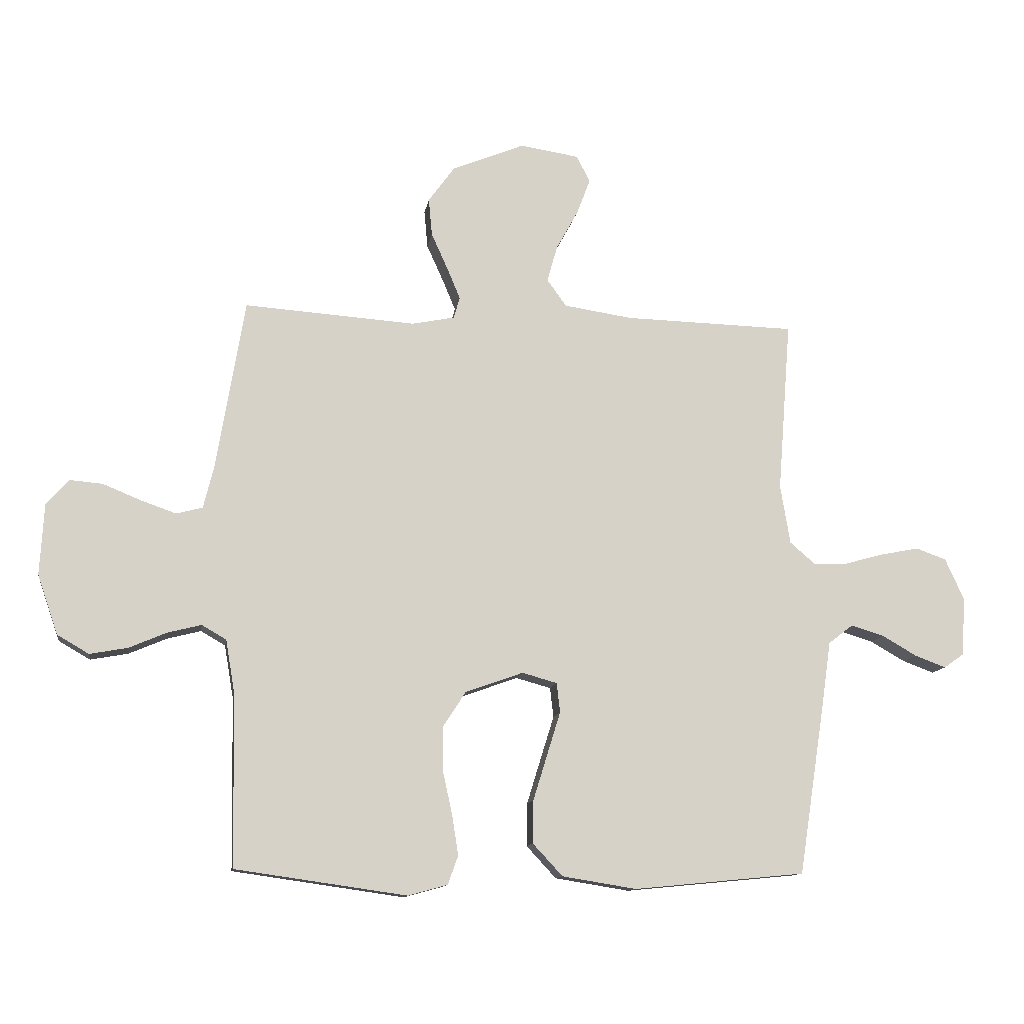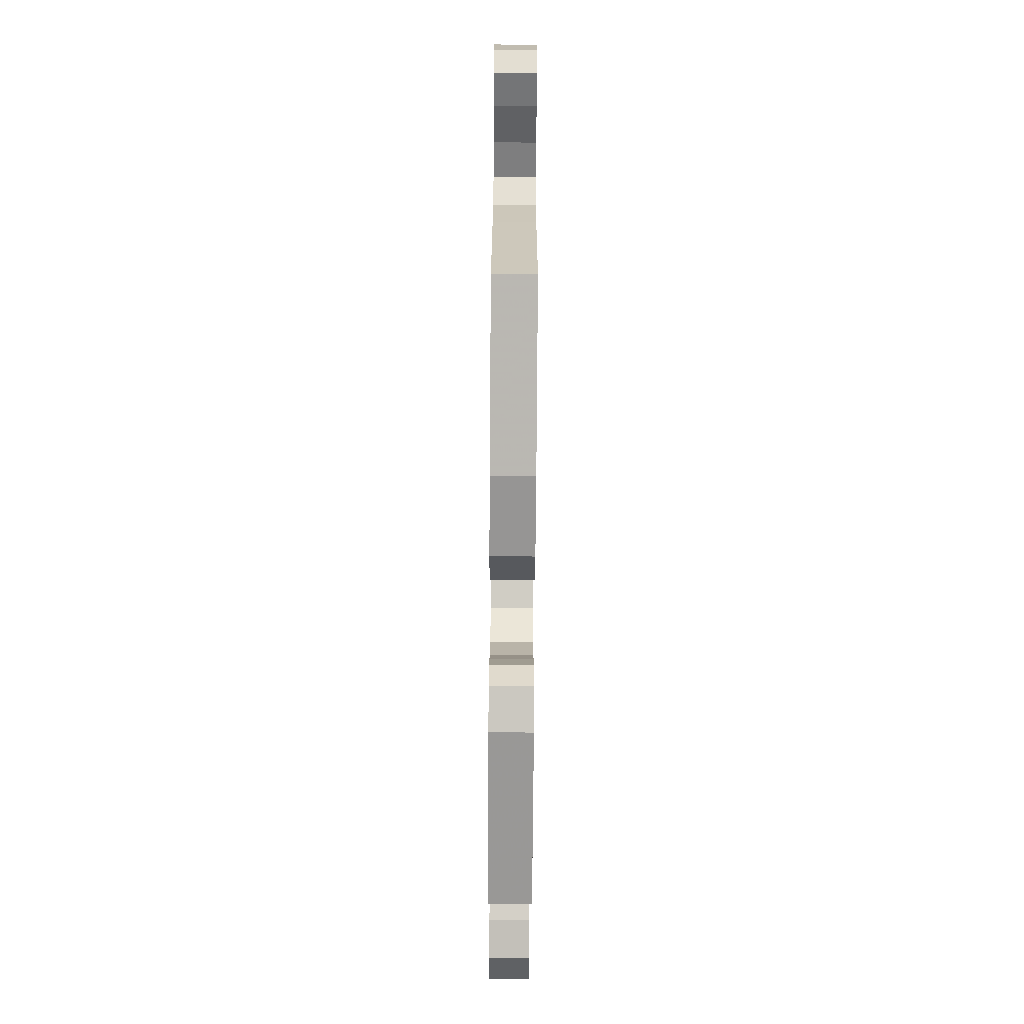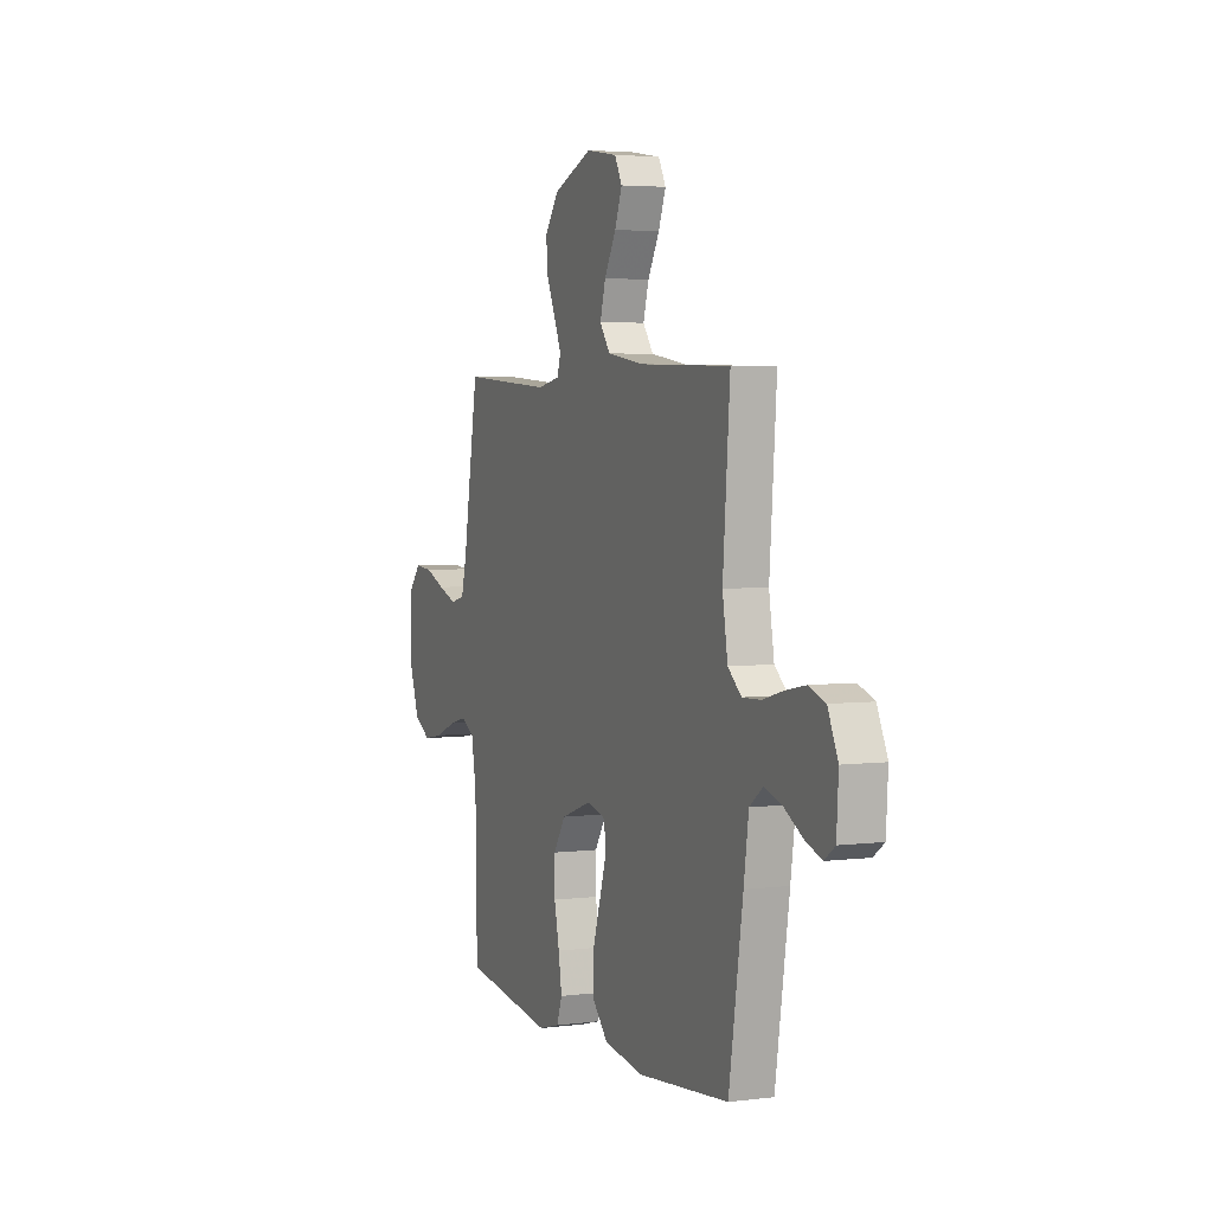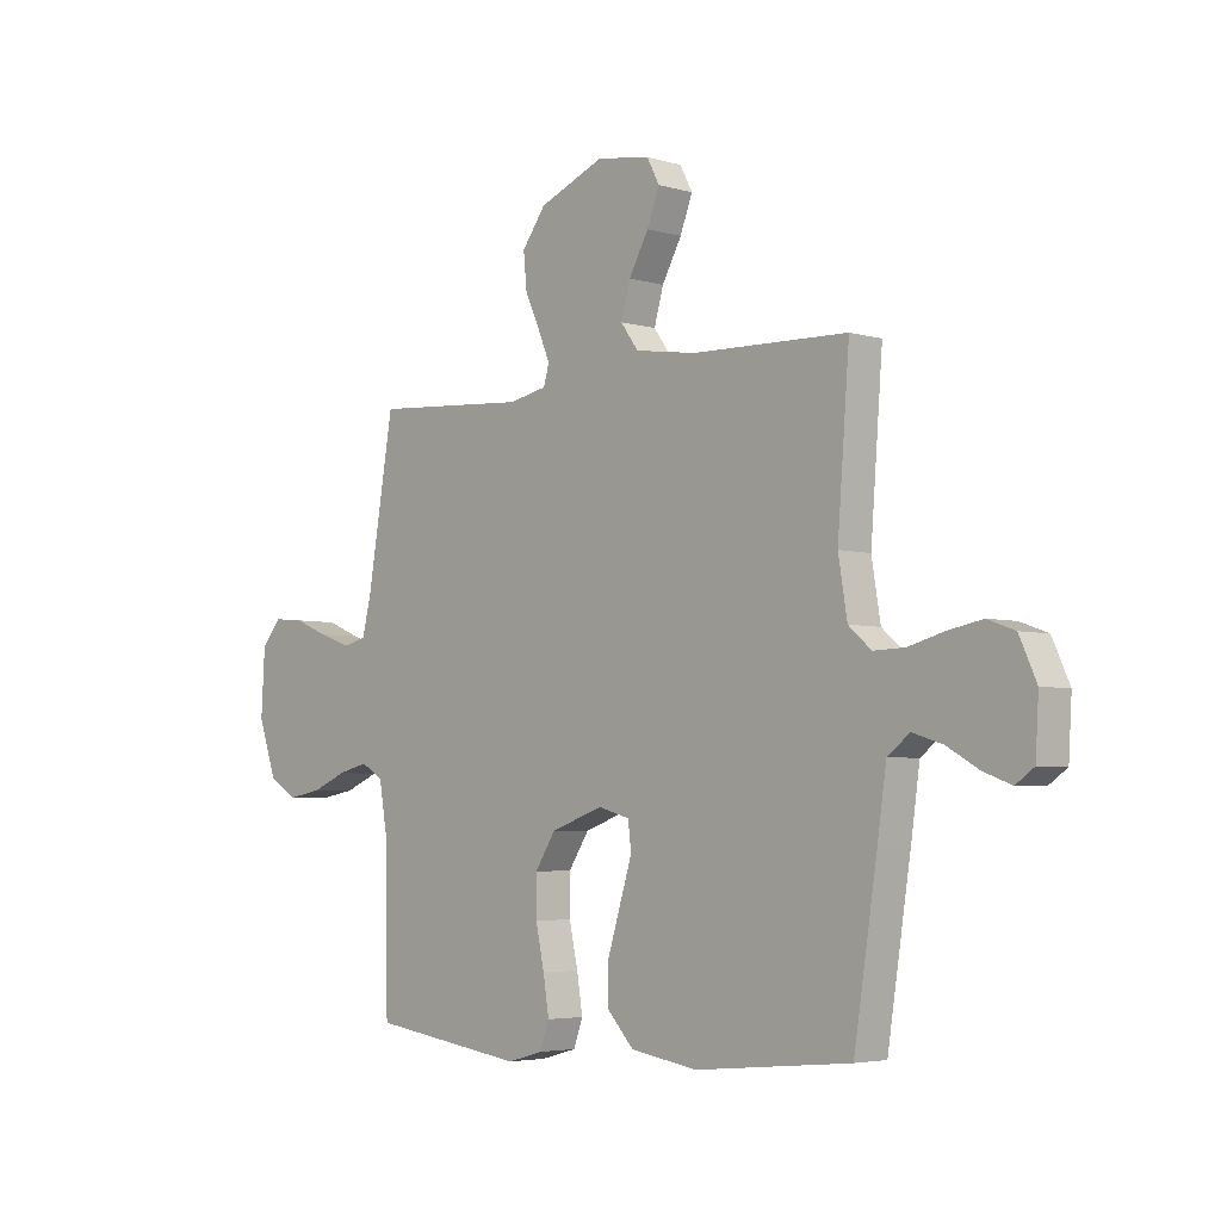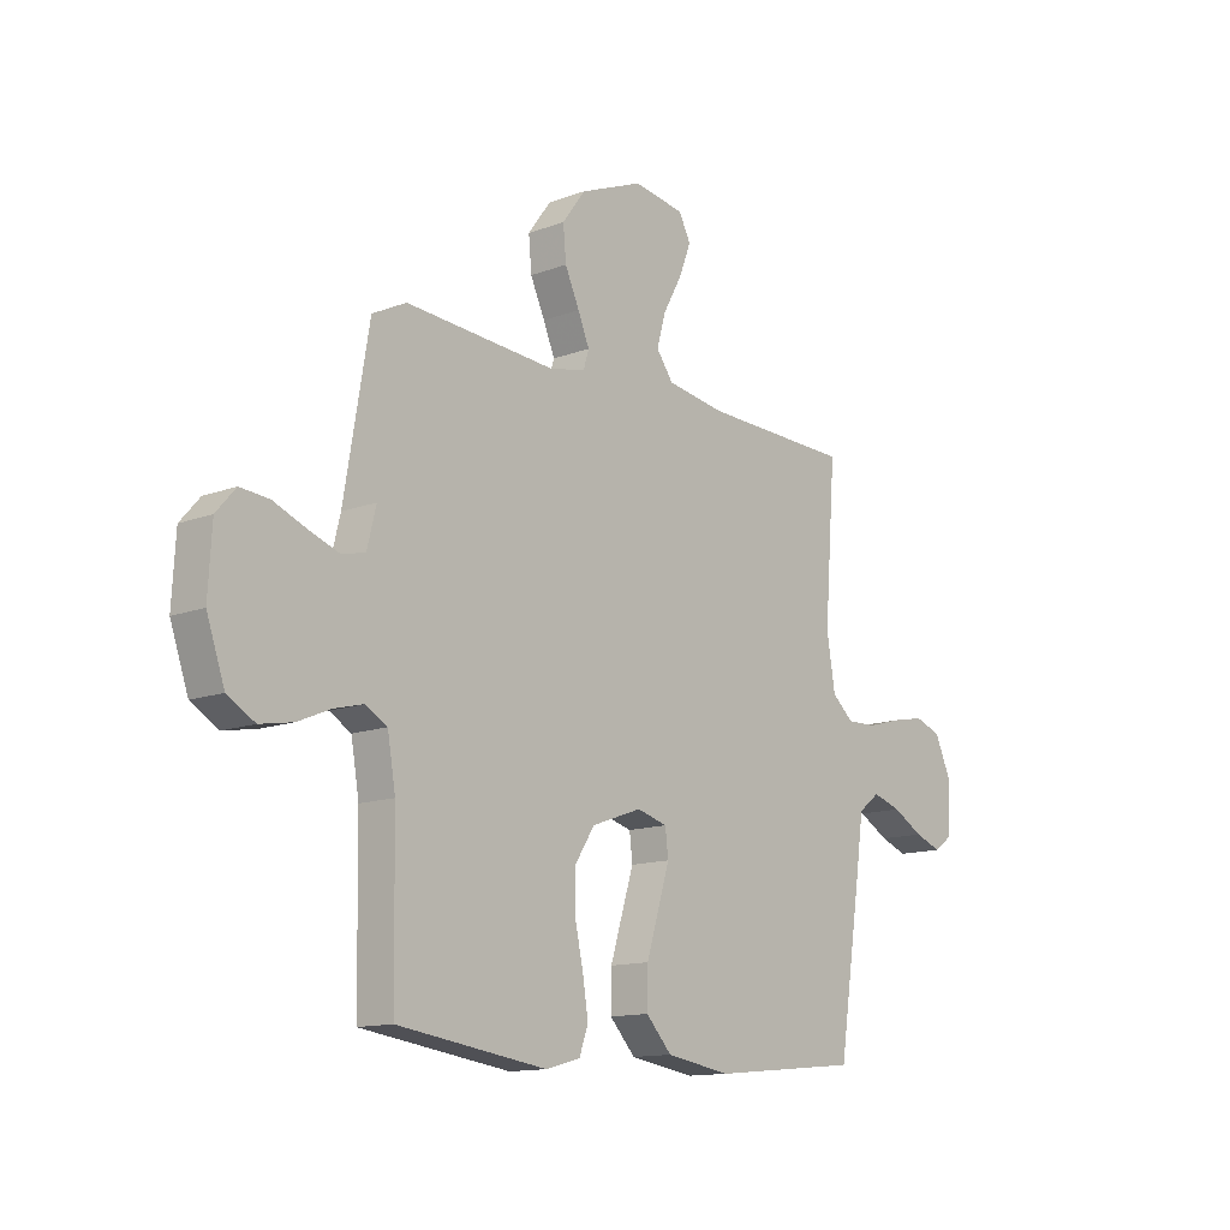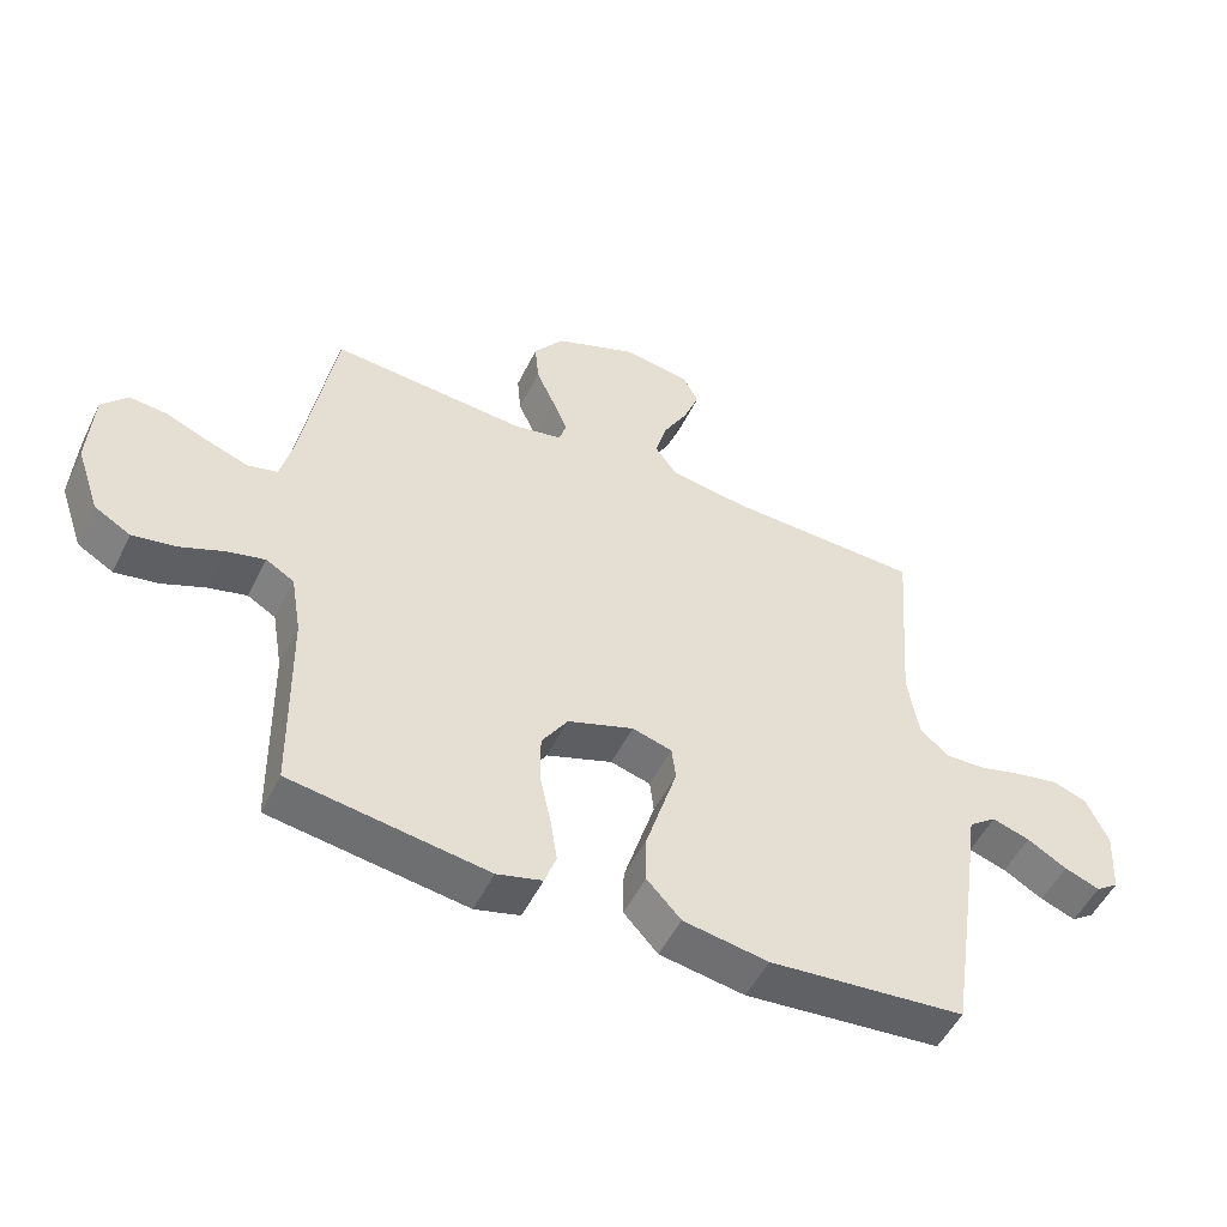
<metadata>
{"format":"obj","ext":"obj","renderer":"f3d","projection":"perspective","resolution":1024,"background":"white","views":[{"elev":-11.8,"azim":171.3,"up":"+Z"},{"elev":-76.8,"azim":-90.4,"up":"+Z"},{"elev":3.9,"azim":-112.7,"up":"+Z"},{"elev":-4.2,"azim":-133.7,"up":"+Z"},{"elev":-13.2,"azim":130.7,"up":"+Z"},{"elev":-51.9,"azim":154.2,"up":"+Z"}]}
</metadata>
<code>
v 0.5 0.07 0.5
v 0.55 0.07 0.2
v 0.568 0.07 0.127
v 0.614 0.07 0.115
v 0.676 0.07 0.137
v 0.742 0.07 0.164
v 0.8 0.07 0.169
v 0.839 0.07 0.124
v 0.846 0.07 0
v 0.81 0.07 -0.104
v 0.755 0.07 -0.136
v 0.689 0.07 -0.124
v 0.623 0.07 -0.096
v 0.564 0.07 -0.081
v 0.521 0.07 -0.106
v 0.505 0.07 -0.2
v 0.5 0.07 -0.5
v 0.2 0.07 -0.543
v 0.131 0.07 -0.524
v 0.113 0.07 -0.474
v 0.124 0.07 -0.404
v 0.141 0.07 -0.326
v 0.141 0.07 -0.251
v 0.101 0.07 -0.189
v 0 0.07 -0.153
v -0.061 0.07 -0.17
v -0.067 0.07 -0.222
v -0.044 0.07 -0.296
v -0.019 0.07 -0.377
v -0.018 0.07 -0.452
v -0.07 0.07 -0.508
v -0.2 0.07 -0.529
v -0.5 0.07 -0.5
v -0.546 0.07 -0.2
v -0.562 0.07 -0.087
v -0.605 0.07 -0.054
v -0.663 0.07 -0.072
v -0.724 0.07 -0.107
v -0.778 0.07 -0.127
v -0.813 0.07 -0.102
v -0.819 0.07 0
v -0.786 0.07 0.073
v -0.733 0.07 0.092
v -0.667 0.07 0.079
v -0.598 0.07 0.06
v -0.538 0.07 0.058
v -0.494 0.07 0.096
v -0.477 0.07 0.2
v -0.5 0.07 0.5
v -0.2 0.07 0.508
v -0.081 0.07 0.526
v -0.047 0.07 0.573
v -0.065 0.07 0.637
v -0.103 0.07 0.706
v -0.127 0.07 0.769
v -0.103 0.07 0.815
v 0 0.07 0.831
v 0.127 0.07 0.779
v 0.173 0.07 0.716
v 0.167 0.07 0.65
v 0.138 0.07 0.586
v 0.115 0.07 0.531
v 0.126 0.07 0.494
v 0.2 0.07 0.479
v 0.5 0 0.5
v 0.55 0 0.2
v 0.568 0 0.127
v 0.614 0 0.115
v 0.676 0 0.137
v 0.742 0 0.164
v 0.8 0 0.169
v 0.839 0 0.124
v 0.846 0 0
v 0.81 0 -0.104
v 0.755 0 -0.136
v 0.689 0 -0.124
v 0.623 0 -0.096
v 0.564 0 -0.081
v 0.521 0 -0.106
v 0.505 0 -0.2
v 0.5 0 -0.5
v 0.2 0 -0.543
v 0.131 0 -0.524
v 0.113 0 -0.474
v 0.124 0 -0.404
v 0.141 0 -0.326
v 0.141 0 -0.251
v 0.101 0 -0.189
v 0 0 -0.153
v -0.061 0 -0.17
v -0.067 0 -0.222
v -0.044 0 -0.296
v -0.019 0 -0.377
v -0.018 0 -0.452
v -0.07 0 -0.508
v -0.2 0 -0.529
v -0.5 0 -0.5
v -0.546 0 -0.2
v -0.562 0 -0.087
v -0.605 0 -0.054
v -0.663 0 -0.072
v -0.724 0 -0.107
v -0.778 0 -0.127
v -0.813 0 -0.102
v -0.819 0 0
v -0.786 0 0.073
v -0.733 0 0.092
v -0.667 0 0.079
v -0.598 0 0.06
v -0.538 0 0.058
v -0.494 0 0.096
v -0.477 0 0.2
v -0.5 0 0.5
v -0.2 0 0.508
v -0.081 0 0.526
v -0.047 0 0.573
v -0.065 0 0.637
v -0.103 0 0.706
v -0.127 0 0.769
v -0.103 0 0.815
v 0 0 0.831
v 0.127 0 0.779
v 0.173 0 0.716
v 0.167 0 0.65
v 0.138 0 0.586
v 0.115 0 0.531
v 0.126 0 0.494
v 0.2 0 0.479
f 58 59 60 61
f 58 61 62
f 57 58 62
f 56 57 62 63
f 53 54 55 56
f 52 53 56 63
f 48 49 50
f 47 48 50 51
f 42 43 44 45
f 40 41 42 45
f 40 45 46
f 37 38 39 40
f 36 37 40 46
f 35 36 46 47
f 27 28 29 30
f 27 30 31 32
f 19 20 21 22
f 17 18 19 22
f 16 17 22 23
f 15 16 23 24
f 10 11 12 13
f 10 13 14
f 9 10 14
f 8 9 14
f 5 6 7 8
f 4 5 8 14
f 3 4 14 15
f 64 1 2
f 63 64 2 3
f 51 52 63 3
f 26 27 32 33
f 26 33 34 35
f 3 15 24 25
f 26 35 47 51
f 3 25 26 51
f 125 124 123 122
f 126 125 122
f 126 122 121
f 127 126 121 120
f 120 119 118 117
f 127 120 117 116
f 114 113 112
f 115 114 112 111
f 109 108 107 106
f 109 106 105 104
f 110 109 104
f 104 103 102 101
f 110 104 101 100
f 111 110 100 99
f 94 93 92 91
f 96 95 94 91
f 86 85 84 83
f 86 83 82 81
f 87 86 81 80
f 88 87 80 79
f 77 76 75 74
f 78 77 74
f 78 74 73
f 78 73 72
f 72 71 70 69
f 78 72 69 68
f 79 78 68 67
f 66 65 128
f 67 66 128 127
f 67 127 116 115
f 97 96 91 90
f 99 98 97 90
f 89 88 79 67
f 115 111 99 90
f 115 90 89 67
f 1 65 66 2
f 2 66 67 3
f 3 67 68 4
f 4 68 69 5
f 5 69 70 6
f 6 70 71 7
f 7 71 72 8
f 8 72 73 9
f 9 73 74 10
f 10 74 75 11
f 11 75 76 12
f 12 76 77 13
f 13 77 78 14
f 14 78 79 15
f 15 79 80 16
f 16 80 81 17
f 17 81 82 18
f 18 82 83 19
f 19 83 84 20
f 20 84 85 21
f 21 85 86 22
f 22 86 87 23
f 23 87 88 24
f 24 88 89 25
f 25 89 90 26
f 26 90 91 27
f 27 91 92 28
f 28 92 93 29
f 29 93 94 30
f 30 94 95 31
f 31 95 96 32
f 32 96 97 33
f 33 97 98 34
f 34 98 99 35
f 35 99 100 36
f 36 100 101 37
f 37 101 102 38
f 38 102 103 39
f 39 103 104 40
f 40 104 105 41
f 41 105 106 42
f 42 106 107 43
f 43 107 108 44
f 44 108 109 45
f 45 109 110 46
f 46 110 111 47
f 47 111 112 48
f 48 112 113 49
f 49 113 114 50
f 50 114 115 51
f 51 115 116 52
f 52 116 117 53
f 53 117 118 54
f 54 118 119 55
f 55 119 120 56
f 56 120 121 57
f 57 121 122 58
f 58 122 123 59
f 59 123 124 60
f 60 124 125 61
f 61 125 126 62
f 62 126 127 63
f 63 127 128 64
f 64 128 65 1

</code>
